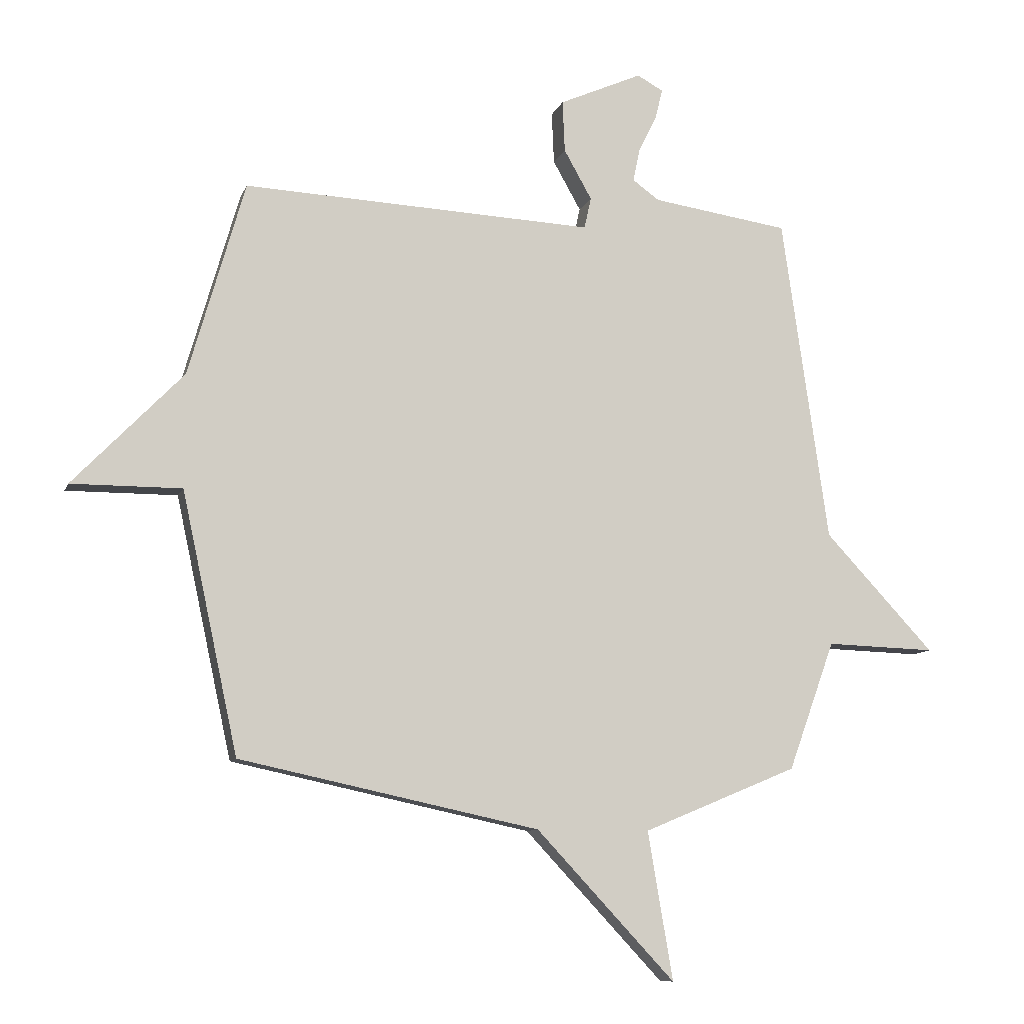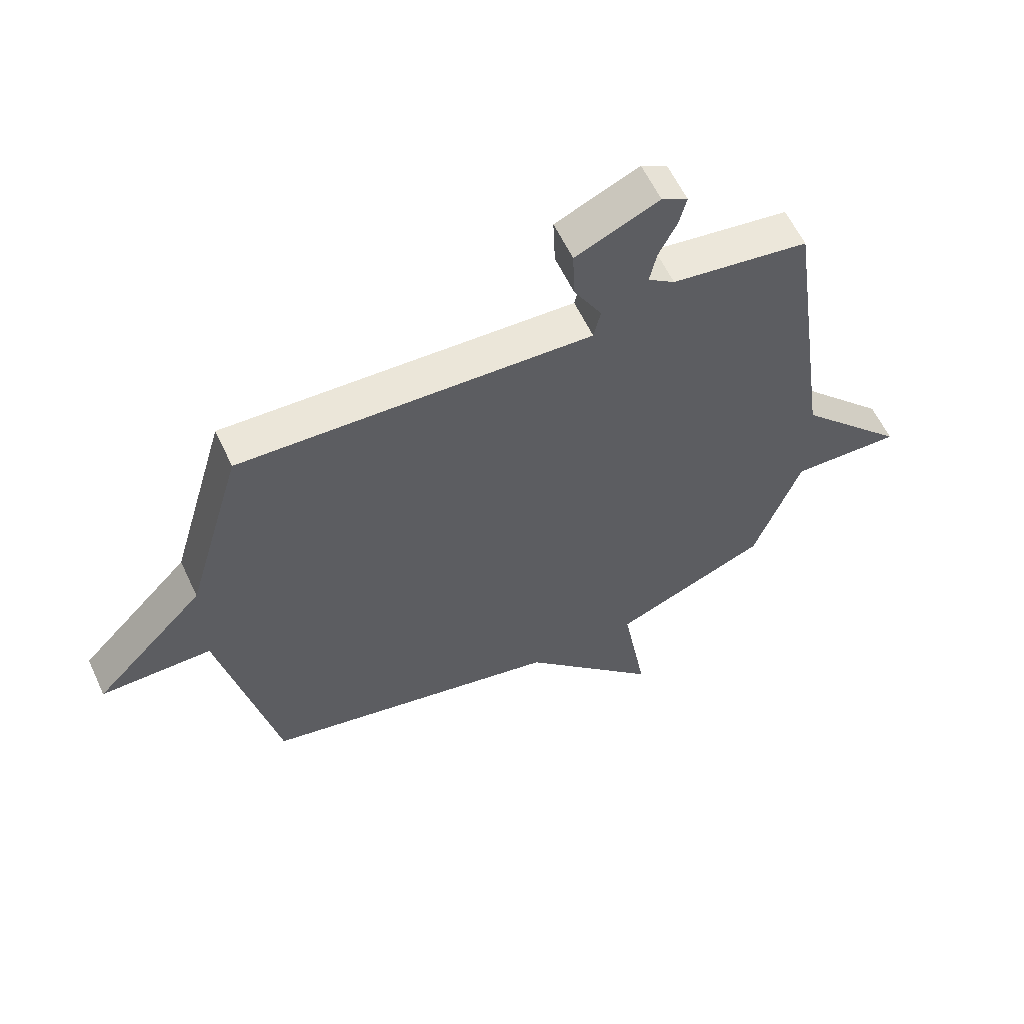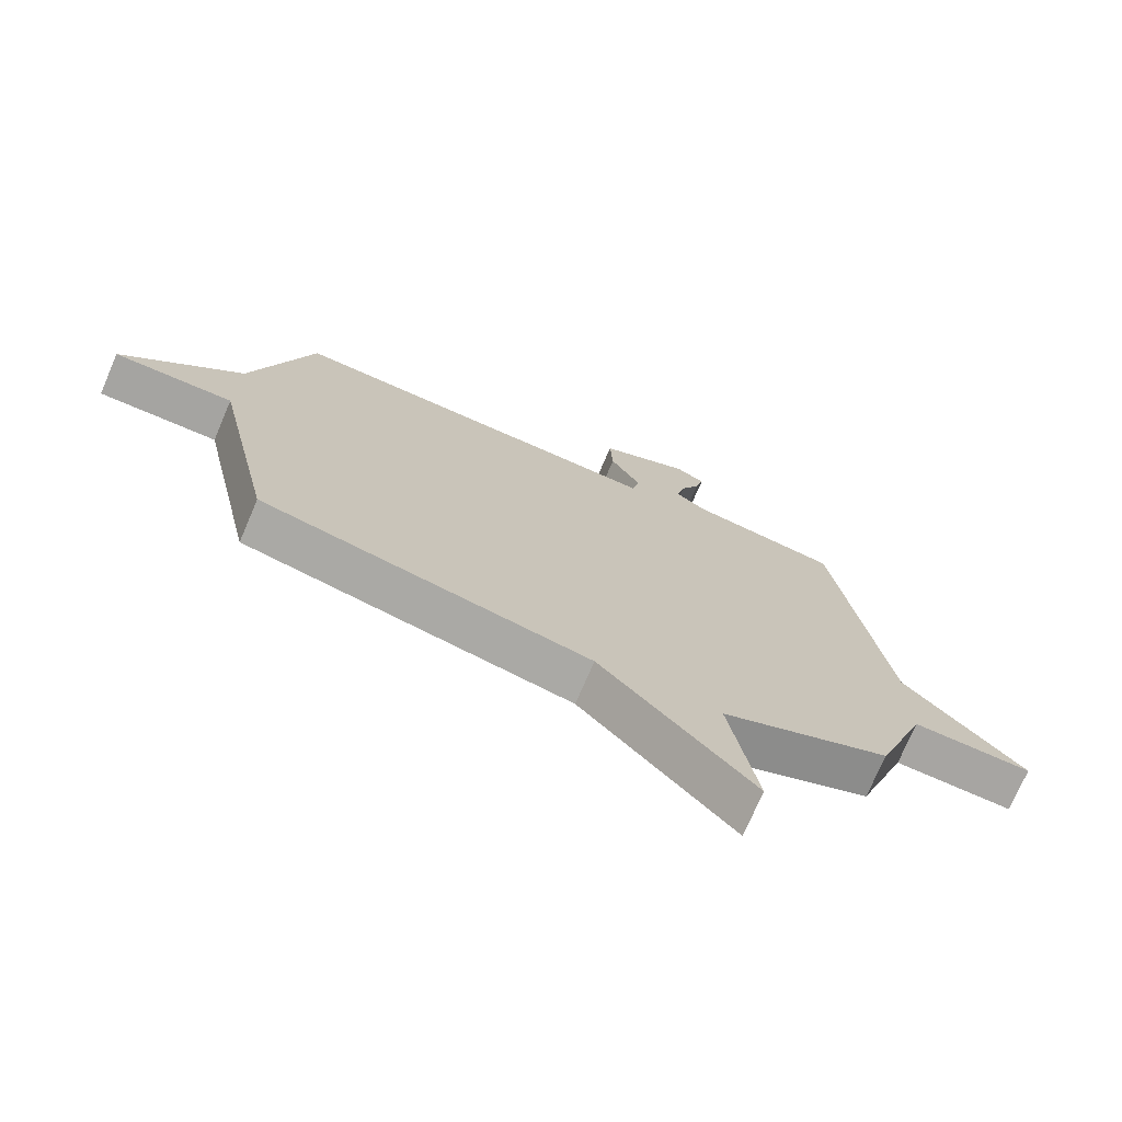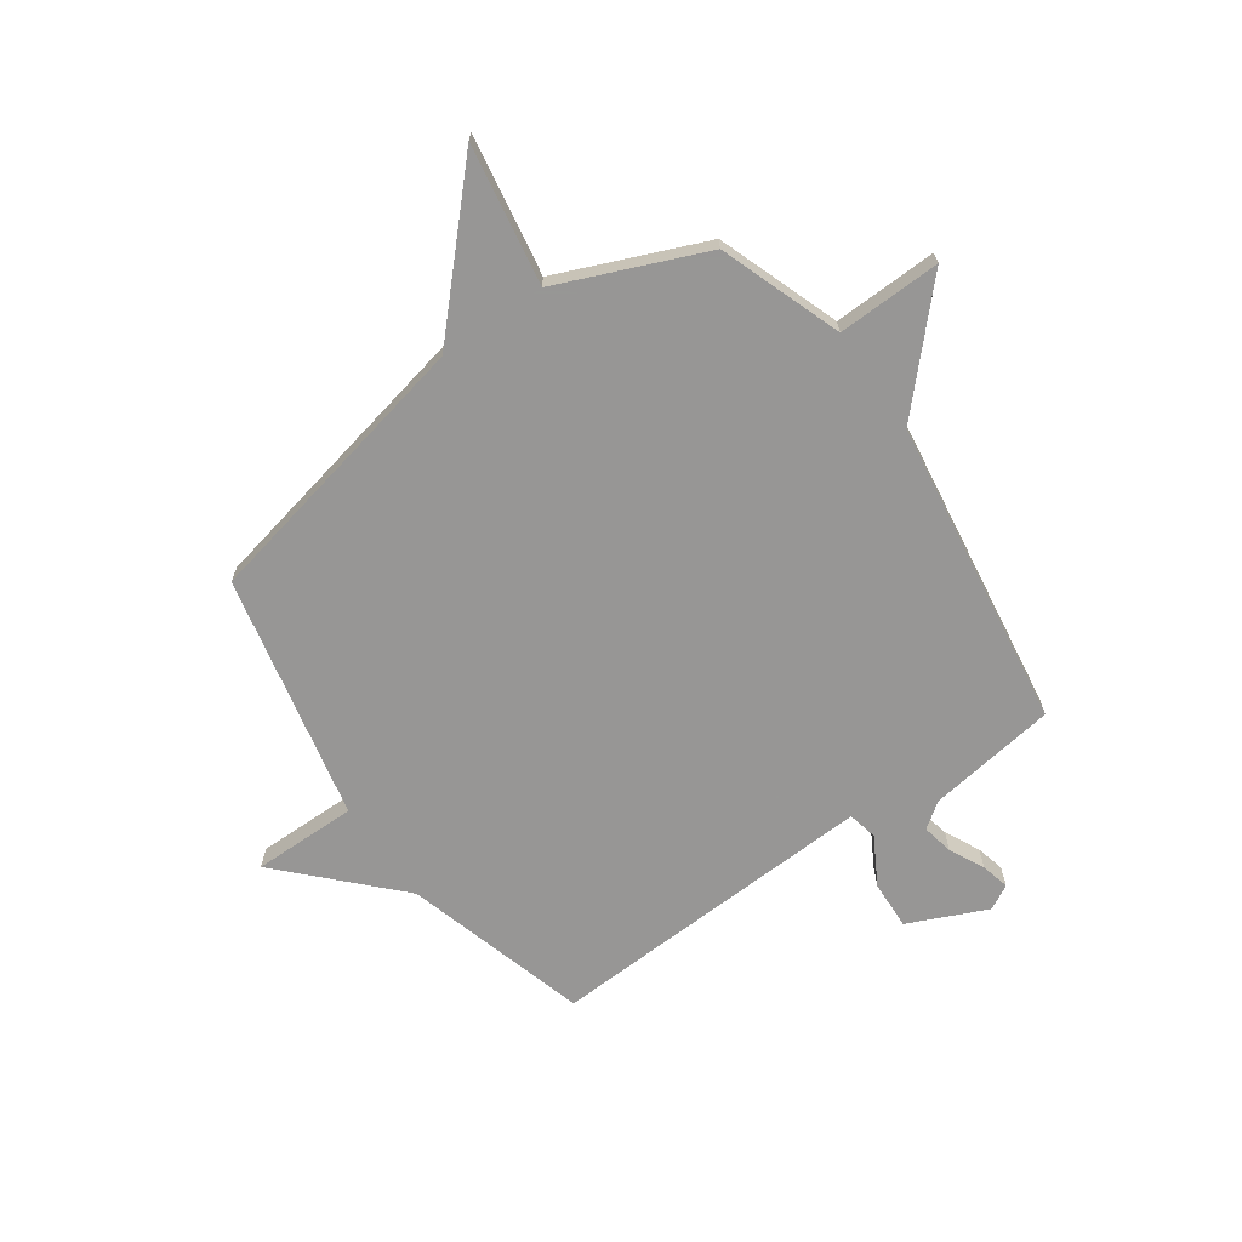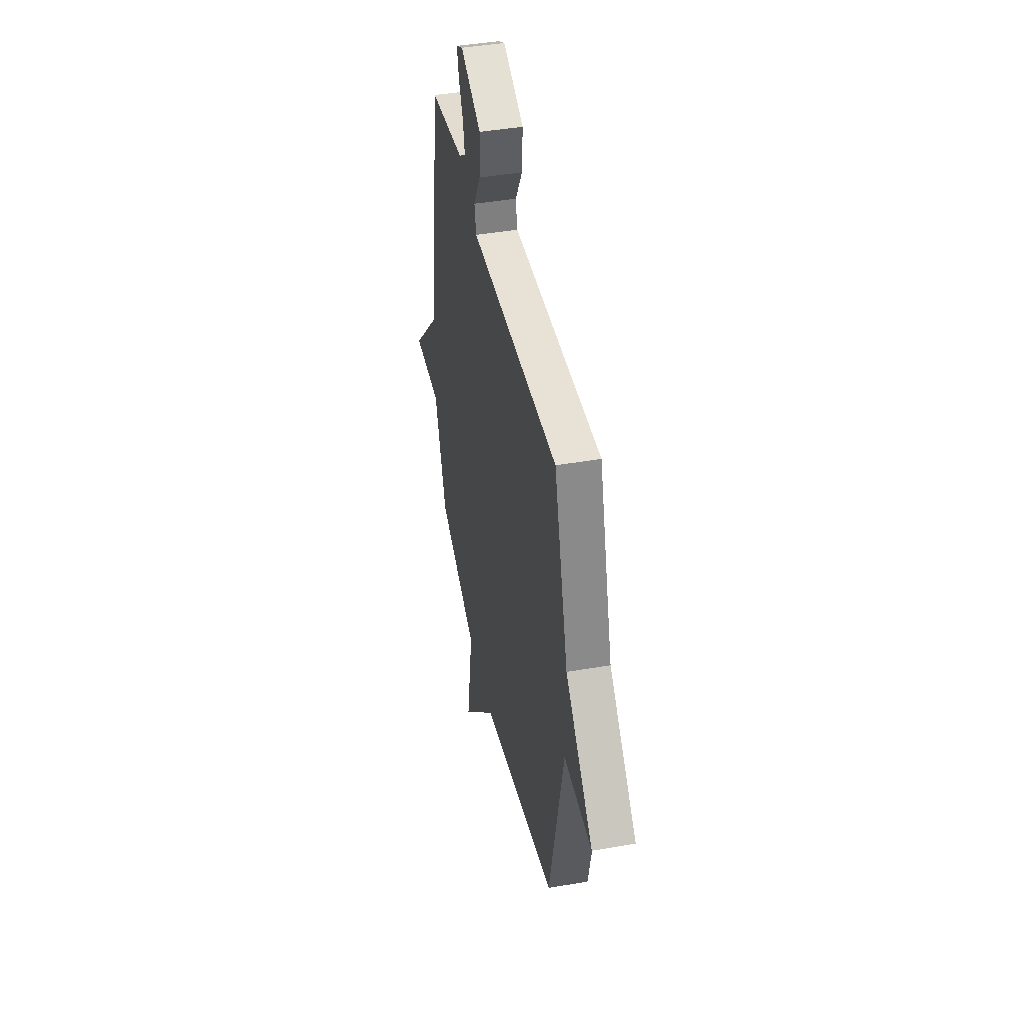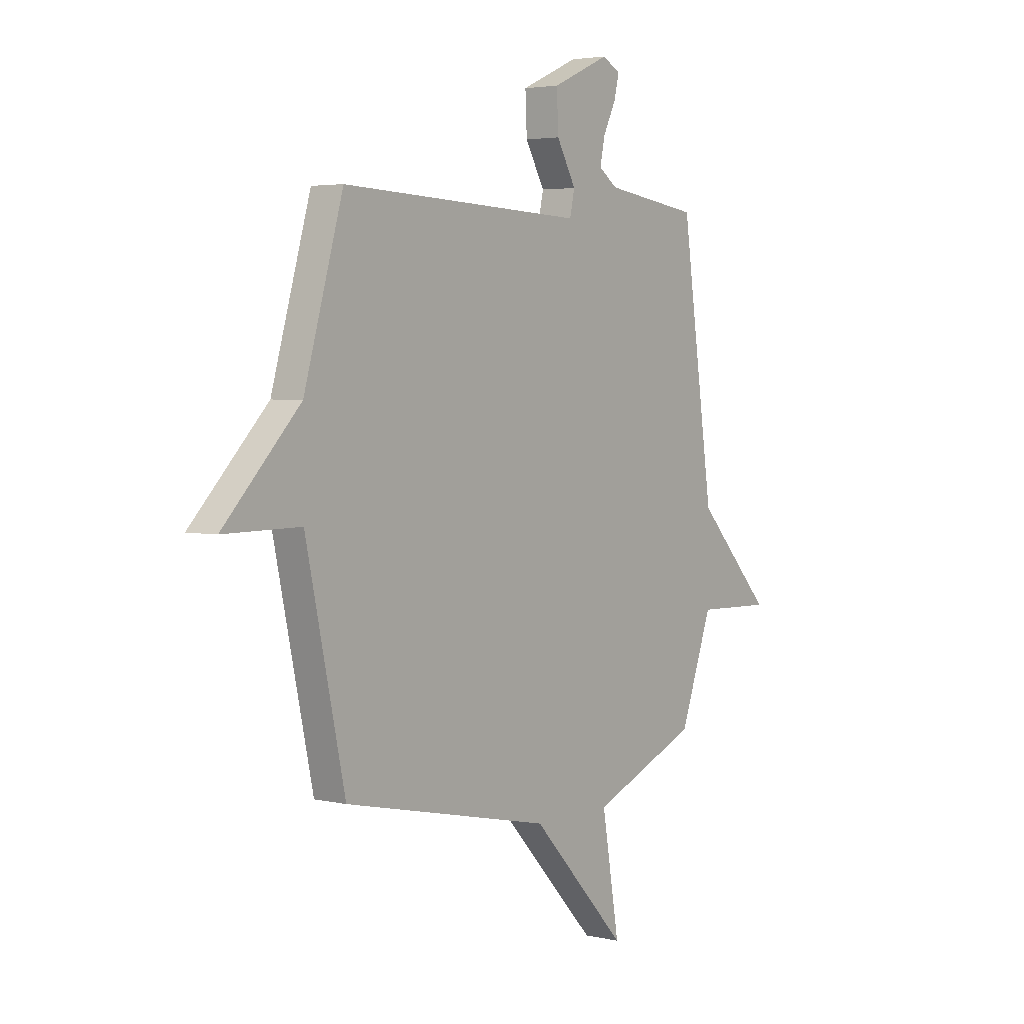
<metadata>
{"format":"obj","ext":"obj","renderer":"f3d","projection":"perspective","resolution":1024,"background":"white","views":[{"elev":-9.6,"azim":164.6,"up":"+Z"},{"elev":59.8,"azim":155.0,"up":"+Z"},{"elev":-73.5,"azim":156.8,"up":"+Z"},{"elev":-68.0,"azim":-145.0,"up":"+Y"},{"elev":43.1,"azim":78.4,"up":"+Z"},{"elev":3.7,"azim":127.2,"up":"+Z"}]}
</metadata>
<code>
v -0.5 0.07 -0.5
v -0.582 0.07 -0.273
v -0.775 0.07 -0.279
v -0.582 0.07 -0.073
v -0.5 0.07 0.5
v -0.259 0.07 0.535
v -0.212 0.07 0.569
v -0.224 0.07 0.627
v -0.256 0.07 0.692
v -0.269 0.07 0.745
v -0.223 0.07 0.77
v -0.077 0.07 0.705
v -0.081 0.07 0.614
v -0.13 0.07 0.527
v -0.118 0.07 0.472
v 0.059 0.07 0.48
v 0.5 0.07 0.5
v 0.599 0.07 0.157
v 0.793 0.07 -0.044
v 0.599 0.07 -0.043
v 0.5 0.07 -0.5
v -0.028 0.07 -0.613
v -0.272 0.07 -0.873
v -0.228 0.07 -0.613
v -0.5 0 -0.5
v -0.582 0 -0.273
v -0.775 0 -0.279
v -0.582 0 -0.073
v -0.5 0 0.5
v -0.259 0 0.535
v -0.212 0 0.569
v -0.224 0 0.627
v -0.256 0 0.692
v -0.269 0 0.745
v -0.223 0 0.77
v -0.077 0 0.705
v -0.081 0 0.614
v -0.13 0 0.527
v -0.118 0 0.472
v 0.059 0 0.48
v 0.5 0 0.5
v 0.599 0 0.157
v 0.793 0 -0.044
v 0.599 0 -0.043
v 0.5 0 -0.5
v -0.028 0 -0.613
v -0.272 0 -0.873
v -0.228 0 -0.613
f 22 23 24
f 24 1 2
f 22 24 2
f 21 22 2
f 20 21 2
f 18 19 20
f 2 3 4
f 20 2 4
f 18 20 4
f 17 18 4
f 16 17 4
f 15 16 4
f 4 5 6
f 15 4 6
f 14 15 6
f 12 13 14
f 11 12 14
f 10 11 14
f 9 10 14
f 8 9 14
f 7 8 14
f 6 7 14
f 48 47 46
f 26 25 48
f 26 48 46
f 26 46 45
f 26 45 44
f 44 43 42
f 28 27 26
f 28 26 44
f 28 44 42
f 28 42 41
f 28 41 40
f 28 40 39
f 30 29 28
f 30 28 39
f 30 39 38
f 38 37 36
f 38 36 35
f 38 35 34
f 38 34 33
f 38 33 32
f 38 32 31
f 38 31 30
f 1 25 26 2
f 2 26 27 3
f 3 27 28 4
f 4 28 29 5
f 5 29 30 6
f 6 30 31 7
f 7 31 32 8
f 8 32 33 9
f 9 33 34 10
f 10 34 35 11
f 11 35 36 12
f 12 36 37 13
f 13 37 38 14
f 14 38 39 15
f 15 39 40 16
f 16 40 41 17
f 17 41 42 18
f 18 42 43 19
f 19 43 44 20
f 20 44 45 21
f 21 45 46 22
f 22 46 47 23
f 23 47 48 24
f 24 48 25 1

</code>
